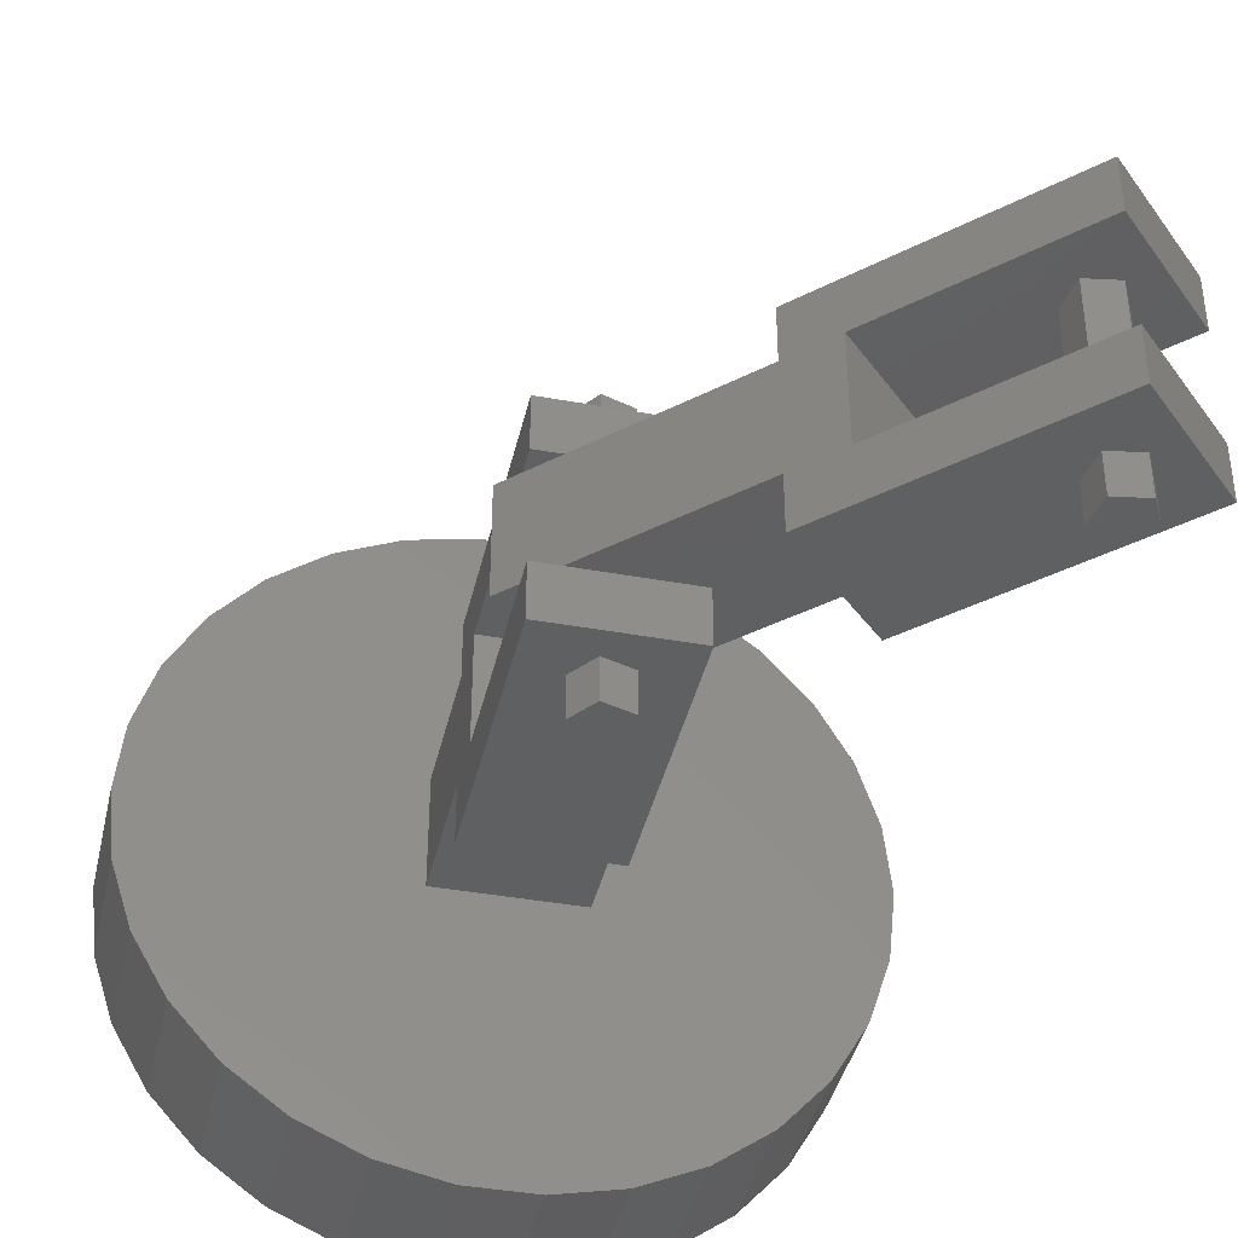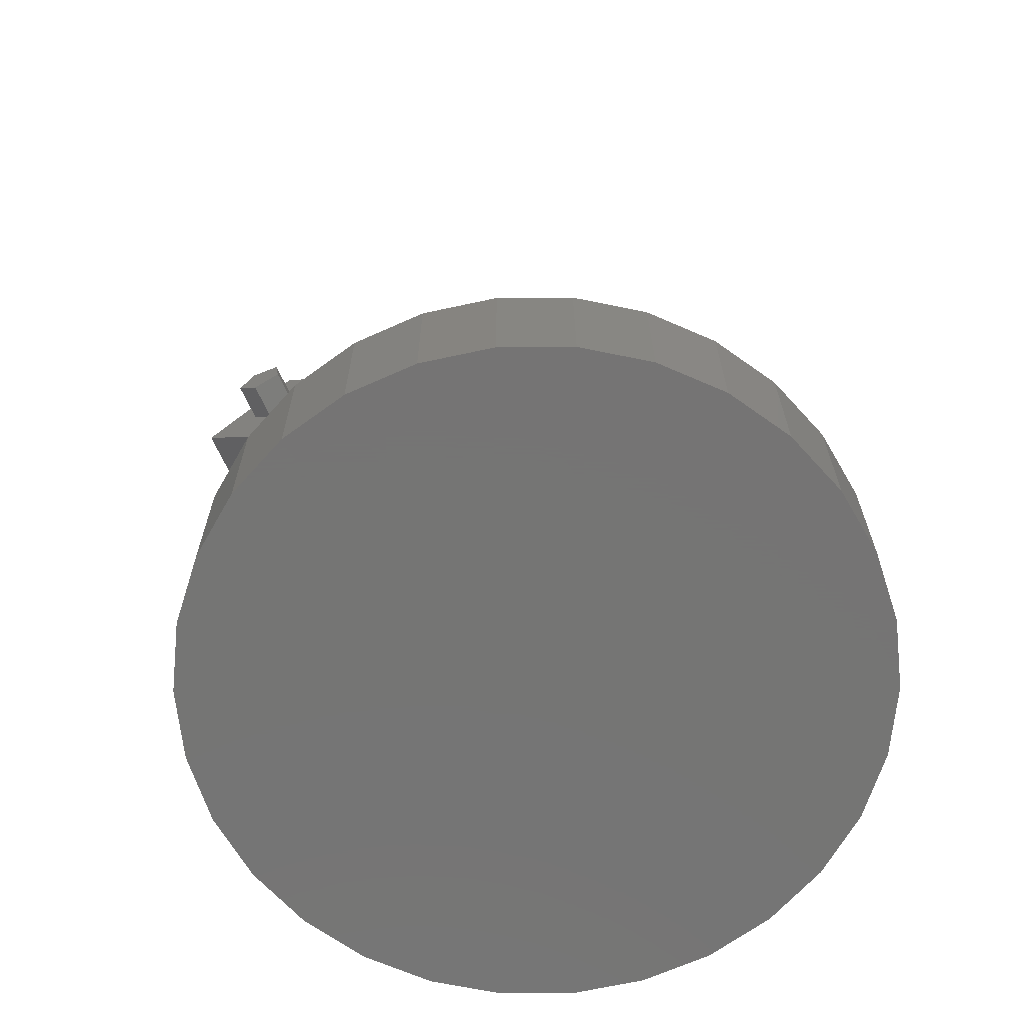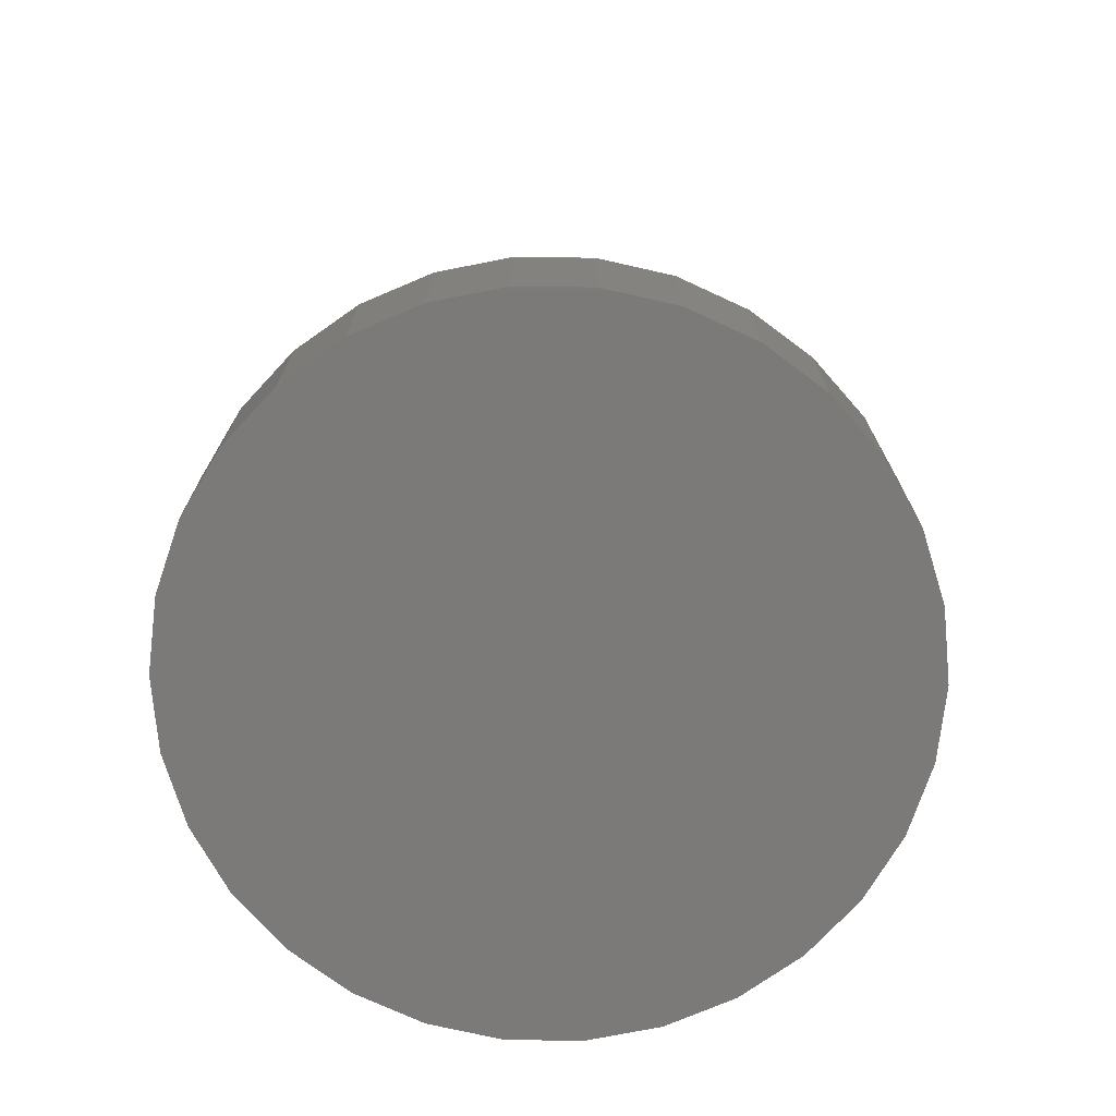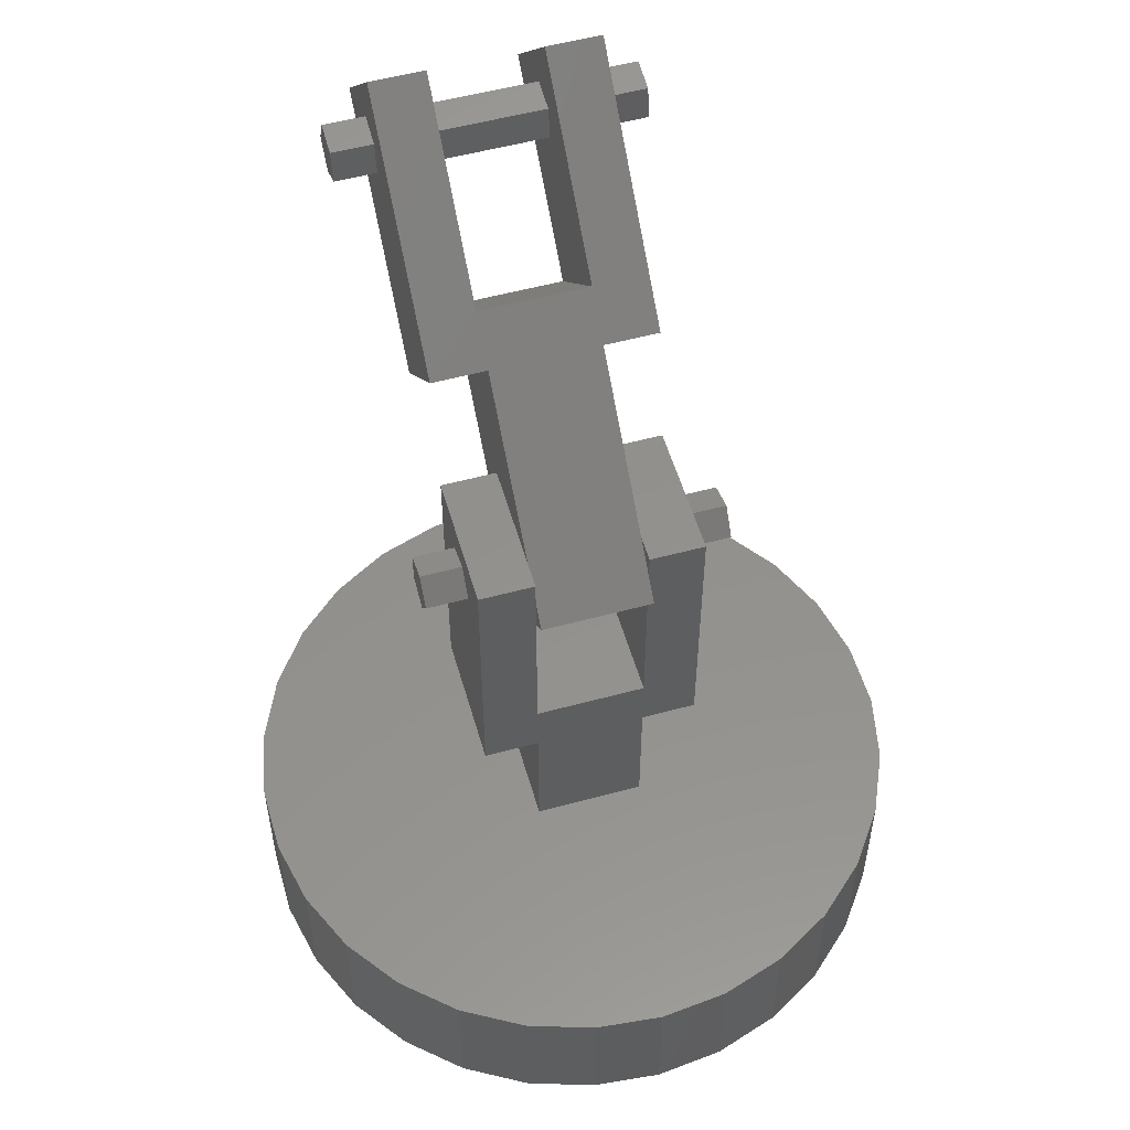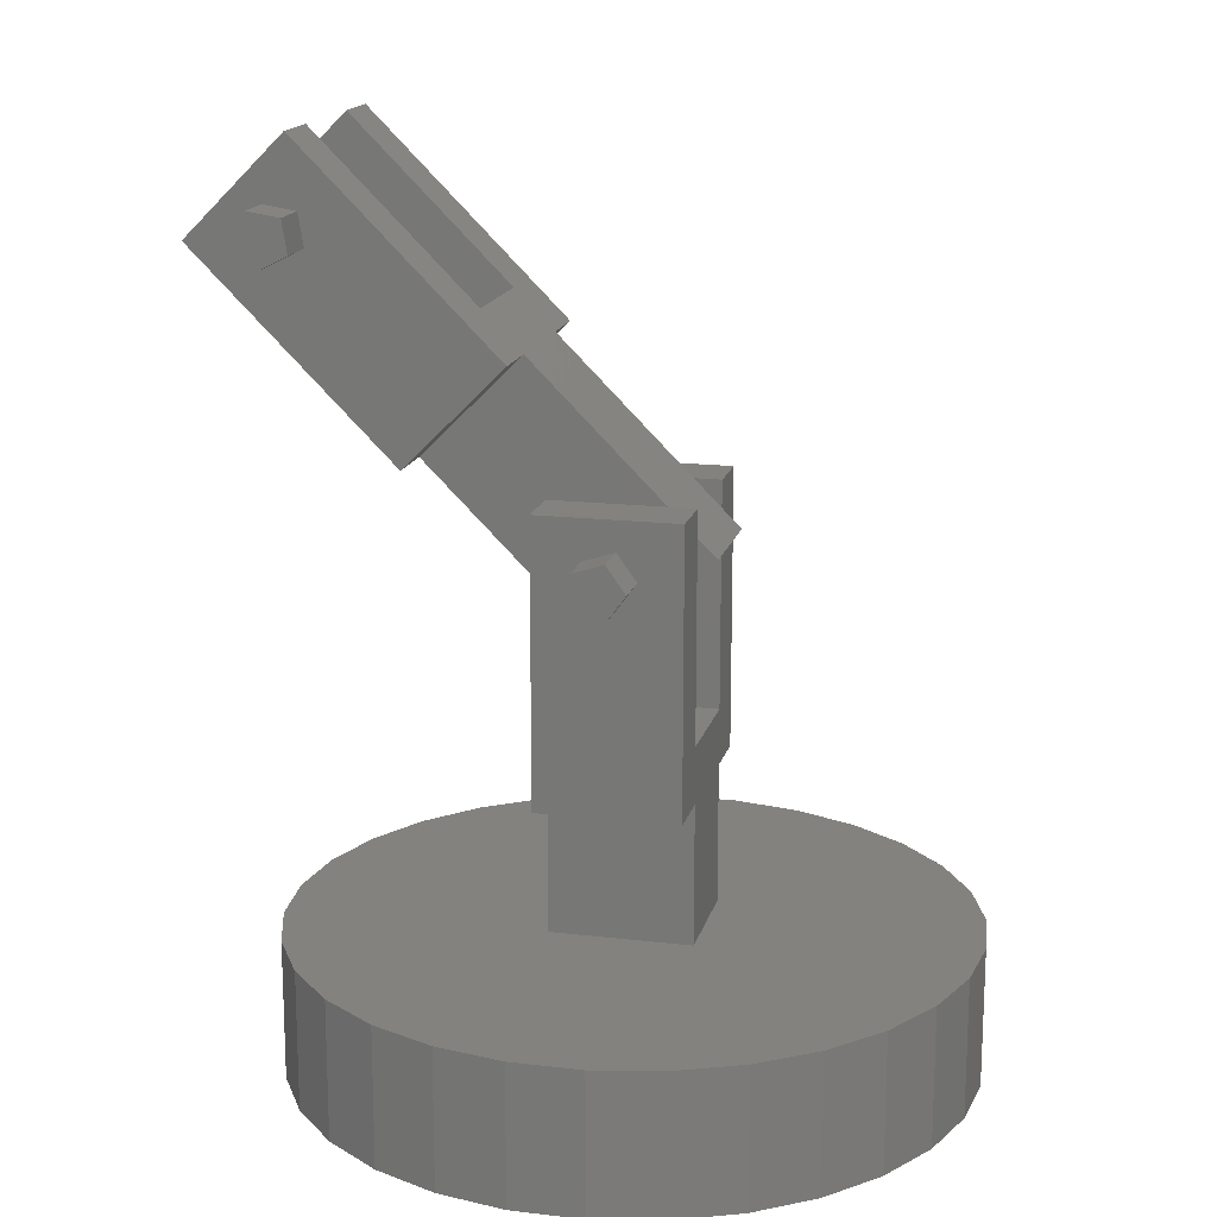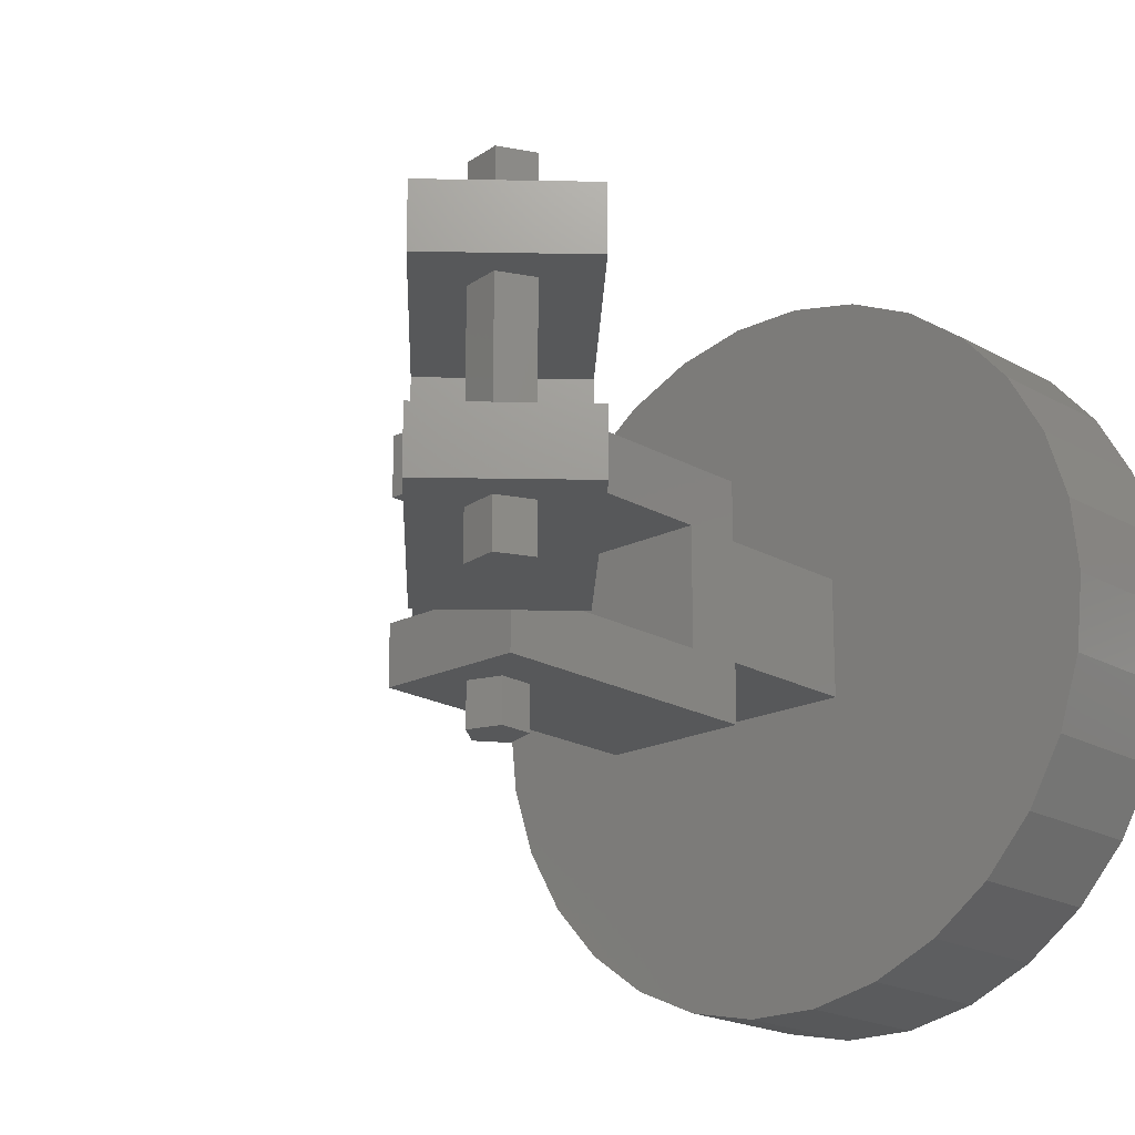
<metadata>
{"format":"stl","ext":"stl","renderer":"f3d","projection":"perspective","resolution":1024,"background":"white","views":[{"elev":-40.1,"azim":-12.7,"up":"+Y"},{"elev":-67.0,"azim":-155.7,"up":"+Z"},{"elev":-73.6,"azim":-72.8,"up":"+Z"},{"elev":54.5,"azim":-106.0,"up":"+Z"},{"elev":16.4,"azim":-166.5,"up":"+Z"},{"elev":-19.3,"azim":43.0,"up":"+Y"}]}
</metadata>
<code>
# stl→obj: 166 verts, 336 faces
v -2.5 2 7
v 2.5 4 7
v 2.5 2 7
v -2.5 4 7
v -2.5 2 9
v -2.5 2 14.67
v -2.5 4 17
v -2.5 2 16.04
v -2.5 2 17
v -2.5 -2 7
v -2.5 2 2
v -2.5 -2 2
v -2.5 -2 9
v -2.5 -4 7
v -2.5 -2 14.67
v -2.5 -4 17
v -2.5 -2 16.04
v -2.5 -2 17
v 2.5 4 17
v -0.309 4 15.95
v 0.809 4 15.59
v 0.809 4 14.41
v -0.309 4 14.05
v -1 4 15
v -1.536 2 17
v 2.5 2 17
v 2.5 2 13.96
v 2.5 2 9
v 2.5 -2 7
v 2.5 -2 9
v 2.5 2 2
v 2.5 -2 2
v 2.5 -4 17
v 2.5 -2 13.96
v 2.5 -2 17
v 2.5 -4 7
v -3.182 2 15.35
v 0.3536 2 11.82
v 6.718 2 18.18
v 3.182 2 21.72
v 0.3536 -2 11.82
v -3.182 -2 15.35
v 3.182 -2 21.72
v -1.536 -2 17
v 6.718 -2 18.18
v -0.309 -4 15.95
v -1 -4 15
v -0.309 -4 14.05
v 0.809 -4 15.59
v 0.809 -4 14.41
v 0.809 -5.5 15.59
v -0.309 -5.5 15.95
v -0.309 5.5 15.95
v 0.809 5.5 15.59
v 0.809 5.5 14.41
v -0.309 5.5 14.05
v -0.309 -5.5 14.05
v 0.809 -5.5 14.41
v -1 5.5 15
v -1 -5.5 15
v 3.182 4 21.72
v 6.718 4 18.18
v 4.596 2 23.13
v 10.25 4 28.79
v 10.25 2 28.79
v 4.596 -2 23.13
v 3.182 -4 21.72
v 10.25 -4 28.79
v 10.25 -2 28.79
v 13.79 4 25.25
v 11.06 4 26.5
v 11.59 4 25.45
v 10.76 4 24.62
v 9.899 4 26.31
v 9.716 4 25.15
v 13.79 2 25.25
v 8.132 2 19.6
v 8.132 -2 19.6
v 13.79 -4 25.25
v 13.79 -2 25.25
v 6.718 -4 18.18
v 9.899 2 26.31
v 11.06 2 26.5
v 9.716 2 25.15
v 11.59 2 25.45
v 10.76 2 24.62
v 11.06 -2 26.5
v 11.59 -2 25.45
v 10.76 -2 24.62
v 9.899 -2 26.31
v 9.716 -2 25.15
v 9.899 -4 26.31
v 11.06 -4 26.5
v 9.716 -4 25.15
v 11.59 -4 25.45
v 10.76 -4 24.62
v 11.06 -5.5 26.5
v 11.59 -5.5 25.45
v 11.59 5.5 25.45
v 11.06 5.5 26.5
v 10.76 5.5 24.62
v 9.716 5.5 25.15
v 9.716 -5.5 25.15
v 10.76 -5.5 24.62
v 9.899 5.5 26.31
v 9.899 -5.5 26.31
v -6 -10.39 -3
v -3.708 -11.41 2
v -6 -10.39 2
v -3.708 -11.41 -3
v -10.96 -4.881 -3
v -11.74 -2.495 2
v -11.74 -2.495 -3
v -10.96 -4.881 2
v -12 0 2
v -12 0 -3
v -9.708 -7.053 -3
v -9.708 -7.053 2
v -11.74 2.495 -3
v -10.96 4.881 2
v -10.96 4.881 -3
v -11.74 2.495 2
v 11.74 -2.495 -3
v 11.74 2.495 -3
v 12 0 -3
v 10.96 -4.881 -3
v 10.96 4.881 -3
v 9.708 -7.053 -3
v 9.708 7.053 -3
v 8.03 -8.918 -3
v 8.03 8.918 -3
v 6 -10.39 -3
v 6 10.39 -3
v 3.708 -11.41 -3
v 3.708 11.41 -3
v 1.254 -11.93 -3
v 1.254 11.93 -3
v -1.254 -11.93 -3
v -1.254 11.93 -3
v -3.708 11.41 -3
v -6 10.39 -3
v -8.03 -8.918 -3
v -8.03 8.918 -3
v -9.708 7.053 -3
v -3.708 11.41 2
v -1.254 11.93 2
v -8.03 -8.918 2
v -8.03 8.918 2
v -9.708 7.053 2
v 11.74 2.495 2
v 10.96 4.881 2
v 6 -10.39 2
v 3.708 -11.41 2
v 8.03 -8.918 2
v 9.708 -7.053 2
v 10.96 -4.881 2
v -6 10.39 2
v -1.254 -11.93 2
v 12 0 2
v 9.708 7.053 2
v 11.74 -2.495 2
v 8.03 8.918 2
v 6 10.39 2
v 3.708 11.41 2
v 1.254 11.93 2
v 1.254 -11.93 2
f 1 2 3
f 2 1 4
f 5 4 1
f 6 4 5
f 4 6 7
f 8 7 6
f 7 8 9
f 10 1 11
f 10 11 12
f 1 10 5
f 10 13 5
f 14 13 10
f 13 14 15
f 16 15 14
f 15 16 17
f 17 16 18
f 19 20 7
f 19 21 20
f 19 22 21
f 22 2 23
f 2 22 19
f 24 7 20
f 4 24 23
f 4 23 2
f 24 4 7
f 19 25 26
f 7 25 19
f 25 7 9
f 27 19 26
f 19 27 2
f 28 2 27
f 28 3 2
f 29 3 28
f 29 28 30
f 3 29 31
f 31 29 32
f 33 34 35
f 36 34 33
f 34 36 30
f 30 36 29
f 37 8 6
f 6 5 38
f 38 28 27
f 28 38 5
f 39 27 26
f 26 40 39
f 40 26 25
f 31 1 3
f 1 31 11
f 8 25 9
f 14 29 36
f 29 14 10
f 34 30 41
f 13 41 30
f 41 13 15
f 17 42 15
f 35 43 44
f 43 35 45
f 45 35 34
f 12 29 10
f 29 12 32
f 18 44 17
f 44 33 35
f 16 44 18
f 44 16 33
f 16 46 33
f 16 47 46
f 14 47 16
f 47 14 48
f 49 33 46
f 50 33 49
f 36 48 14
f 48 36 50
f 50 36 33
f 46 51 49
f 51 46 52
f 53 21 54
f 21 53 20
f 23 55 22
f 55 23 56
f 57 50 58
f 50 57 48
f 23 59 56
f 59 23 24
f 57 47 48
f 47 57 60
f 51 50 49
f 50 51 58
f 21 55 54
f 55 21 22
f 60 51 52
f 60 58 51
f 58 60 57
f 24 53 59
f 53 24 20
f 60 46 47
f 46 60 52
f 54 59 53
f 55 59 54
f 59 55 56
f 5 30 28
f 30 5 13
f 39 61 62
f 61 39 40
f 63 61 40
f 61 63 64
f 64 63 65
f 17 8 37
f 8 17 25
f 25 44 40
f 17 37 42
f 25 17 44
f 43 40 44
f 40 43 63
f 43 66 63
f 67 66 43
f 68 66 67
f 66 68 69
f 70 71 64
f 71 70 72
f 70 73 72
f 62 73 70
f 73 62 61
f 74 64 71
f 61 74 75
f 74 61 64
f 61 75 73
f 65 70 64
f 70 65 76
f 77 70 76
f 70 77 62
f 77 39 62
f 45 39 77
f 39 45 27
f 45 77 78
f 27 45 34
f 27 34 38
f 38 34 41
f 79 78 80
f 81 78 79
f 78 81 45
f 65 82 83
f 63 82 65
f 77 84 63
f 82 63 84
f 76 83 85
f 83 76 65
f 86 76 85
f 84 77 86
f 86 77 76
f 81 43 45
f 43 81 67
f 80 87 69
f 87 80 88
f 80 89 88
f 78 89 80
f 89 78 66
f 90 69 87
f 66 90 91
f 90 66 69
f 66 91 89
f 68 80 69
f 80 68 79
f 68 92 93
f 67 92 68
f 81 94 67
f 92 67 94
f 79 93 95
f 93 79 68
f 96 79 95
f 94 81 96
f 96 81 79
f 97 95 93
f 95 97 98
f 71 99 100
f 99 71 72
f 87 85 83
f 85 87 88
f 75 101 73
f 101 75 102
f 103 96 104
f 96 103 94
f 91 86 89
f 86 91 84
f 75 105 102
f 105 75 74
f 103 92 94
f 92 103 106
f 91 82 84
f 82 91 90
f 98 96 95
f 96 98 104
f 72 101 99
f 101 72 73
f 88 86 85
f 86 88 89
f 106 98 97
f 103 98 106
f 98 103 104
f 105 71 100
f 71 105 74
f 92 97 93
f 97 92 106
f 82 87 83
f 87 82 90
f 99 105 100
f 99 102 105
f 102 99 101
f 15 6 38
f 15 38 41
f 6 15 37
f 37 15 42
f 66 77 63
f 77 66 78
f 107 108 109
f 108 107 110
f 111 112 113
f 112 111 114
f 113 115 116
f 115 113 112
f 117 114 111
f 114 117 118
f 119 120 121
f 120 119 122
f 123 124 125
f 126 124 123
f 126 127 124
f 128 127 126
f 128 129 127
f 130 129 128
f 130 131 129
f 132 131 130
f 132 133 131
f 134 133 132
f 134 135 133
f 136 135 134
f 136 137 135
f 138 137 136
f 138 139 137
f 110 139 138
f 110 140 139
f 107 140 110
f 107 141 140
f 142 141 107
f 142 143 141
f 117 143 142
f 117 144 143
f 111 144 117
f 111 121 144
f 113 121 111
f 113 119 121
f 119 113 116
f 139 145 146
f 145 139 140
f 142 118 117
f 118 142 147
f 144 148 143
f 148 144 149
f 150 127 151
f 127 150 124
f 121 149 144
f 149 121 120
f 134 152 153
f 152 134 132
f 132 154 152
f 154 132 130
f 154 128 155
f 128 154 130
f 155 126 156
f 126 155 128
f 141 148 157
f 148 141 143
f 110 158 108
f 158 110 138
f 159 124 150
f 124 159 125
f 116 122 119
f 122 116 115
f 151 129 160
f 129 151 127
f 31 159 150
f 31 150 151
f 32 159 31
f 31 151 160
f 159 32 161
f 31 160 162
f 161 32 156
f 31 162 163
f 156 32 155
f 31 163 164
f 155 32 154
f 154 32 152
f 165 31 164
f 146 31 165
f 146 11 31
f 157 11 145
f 145 11 146
f 152 32 153
f 32 166 153
f 32 158 166
f 12 158 32
f 12 108 158
f 148 11 157
f 149 11 148
f 12 109 108
f 120 11 149
f 12 147 109
f 122 11 120
f 12 118 147
f 115 11 122
f 12 114 118
f 11 115 12
f 12 112 114
f 12 115 112
f 131 163 162
f 163 131 133
f 138 166 158
f 166 138 136
f 156 123 161
f 123 156 126
f 140 157 145
f 157 140 141
f 142 109 147
f 109 142 107
f 161 125 159
f 125 161 123
f 136 153 166
f 153 136 134
f 160 131 162
f 131 160 129
f 137 146 165
f 146 137 139
f 135 165 164
f 165 135 137
f 133 164 163
f 164 133 135

</code>
